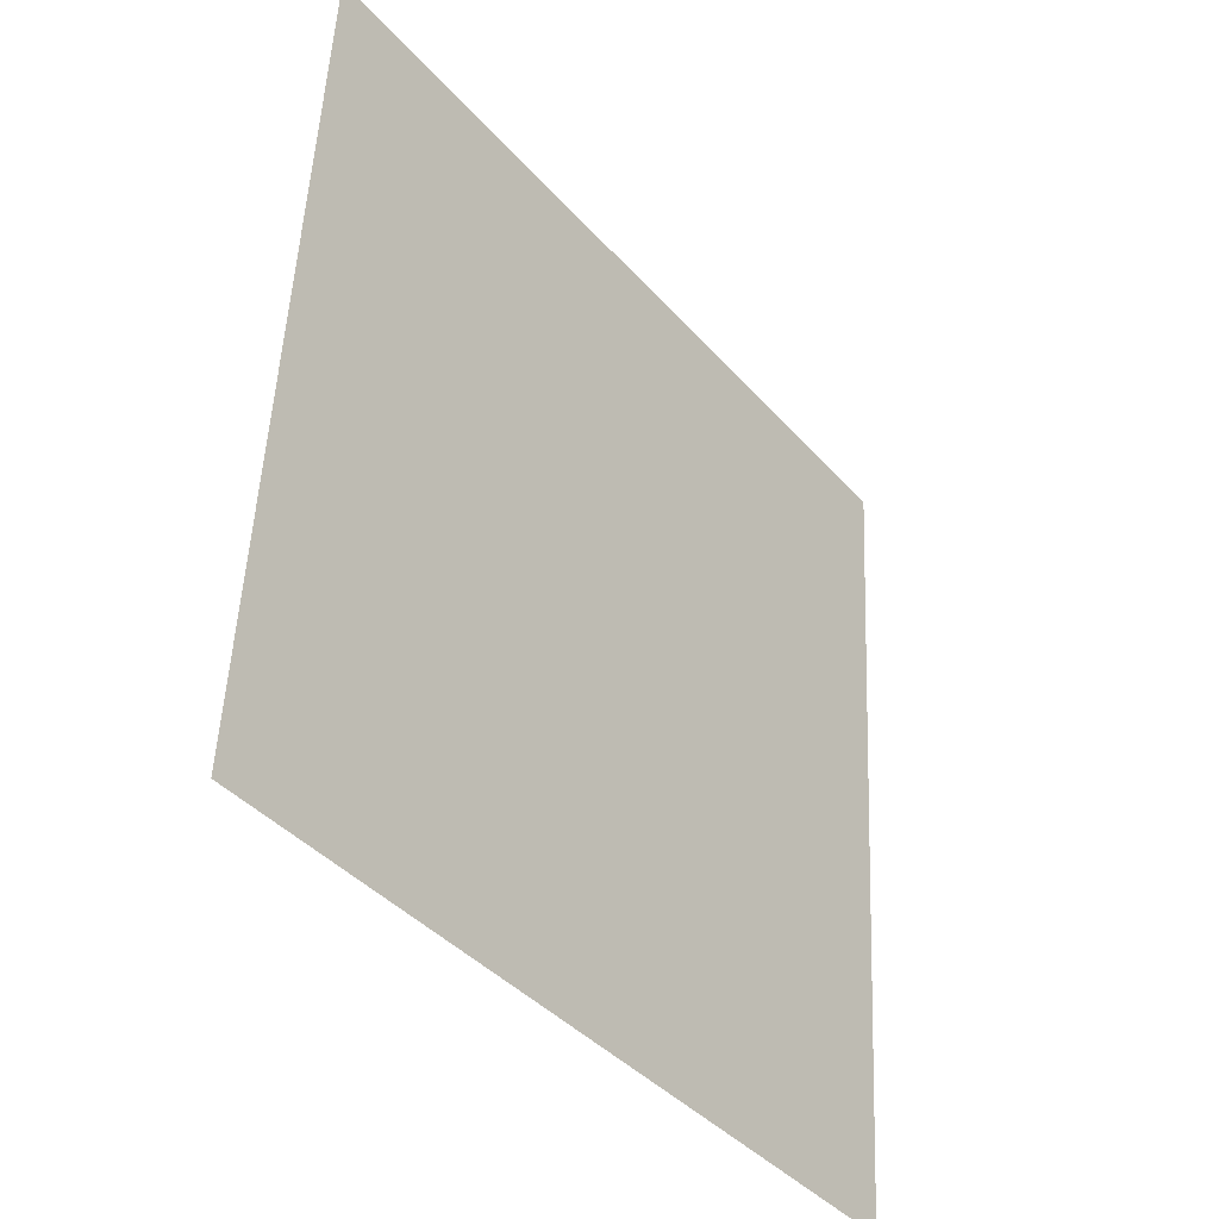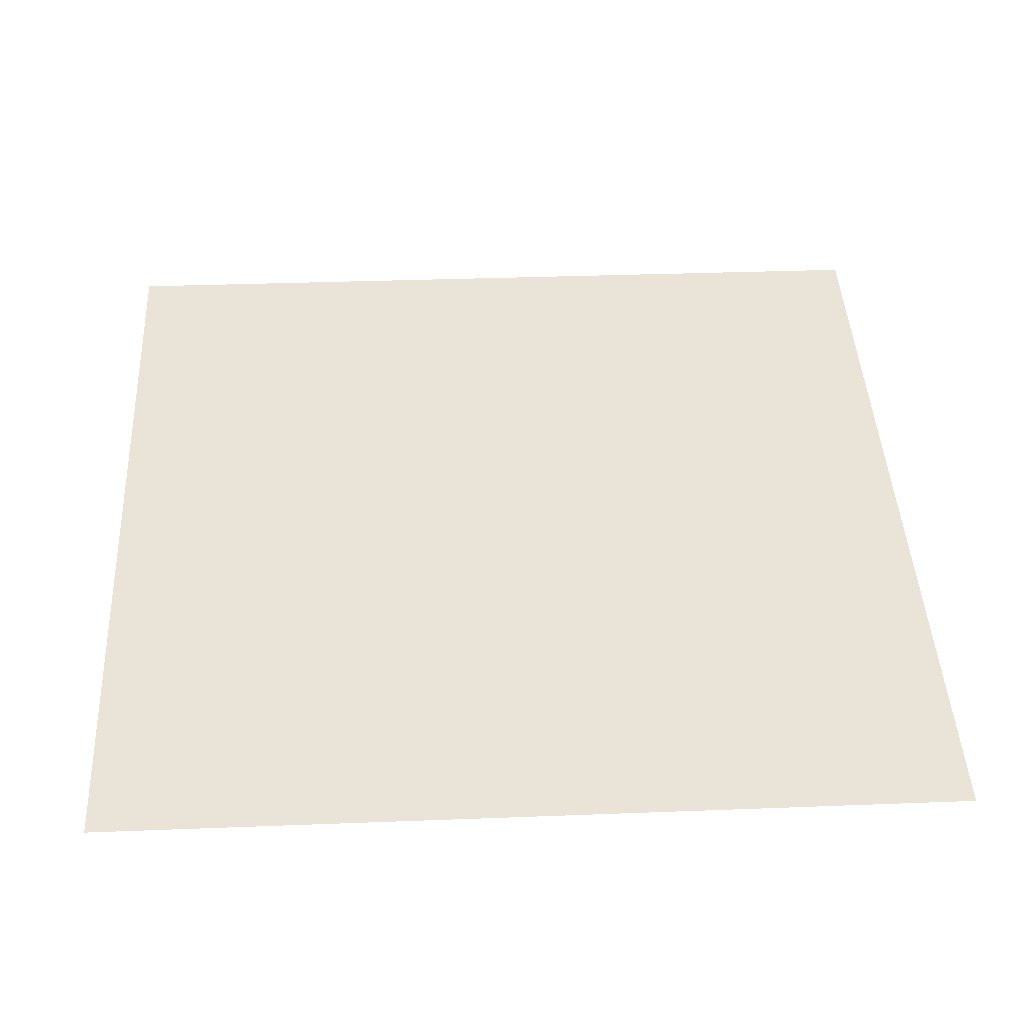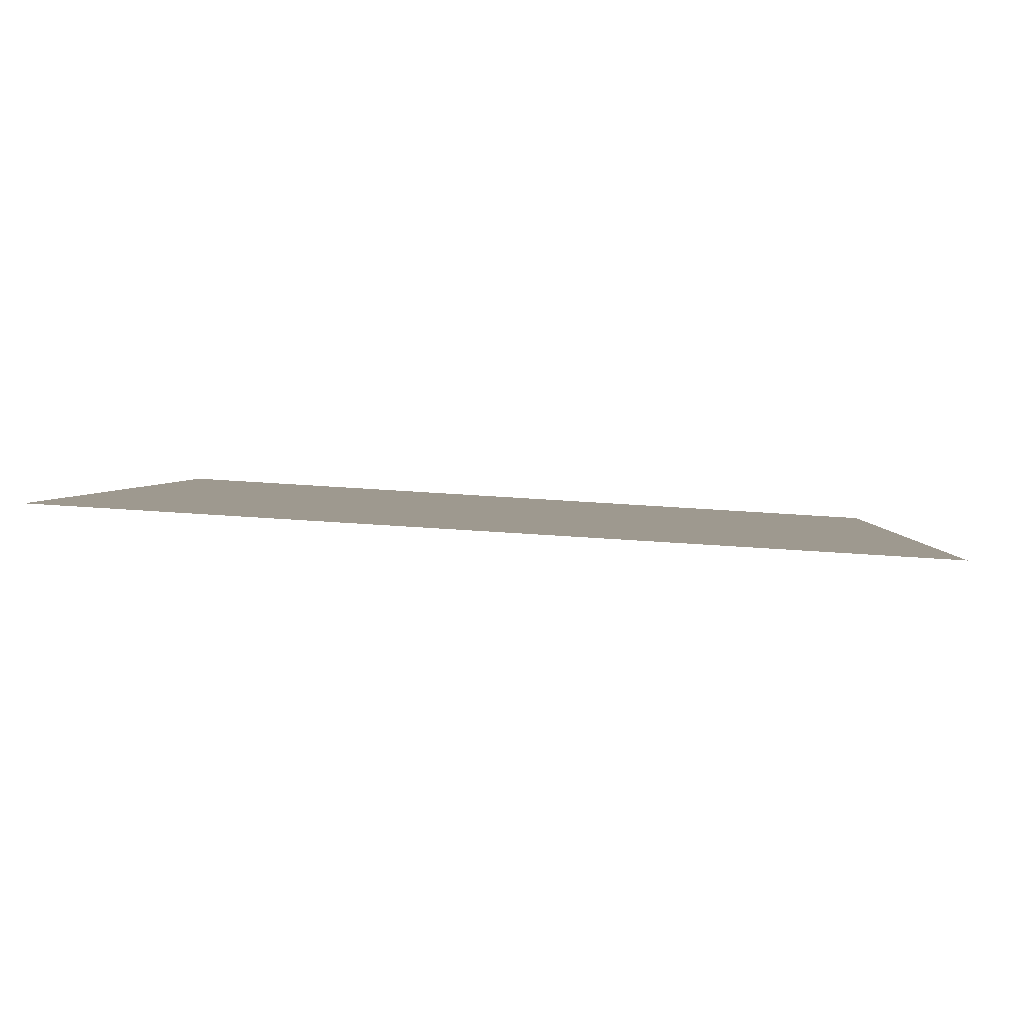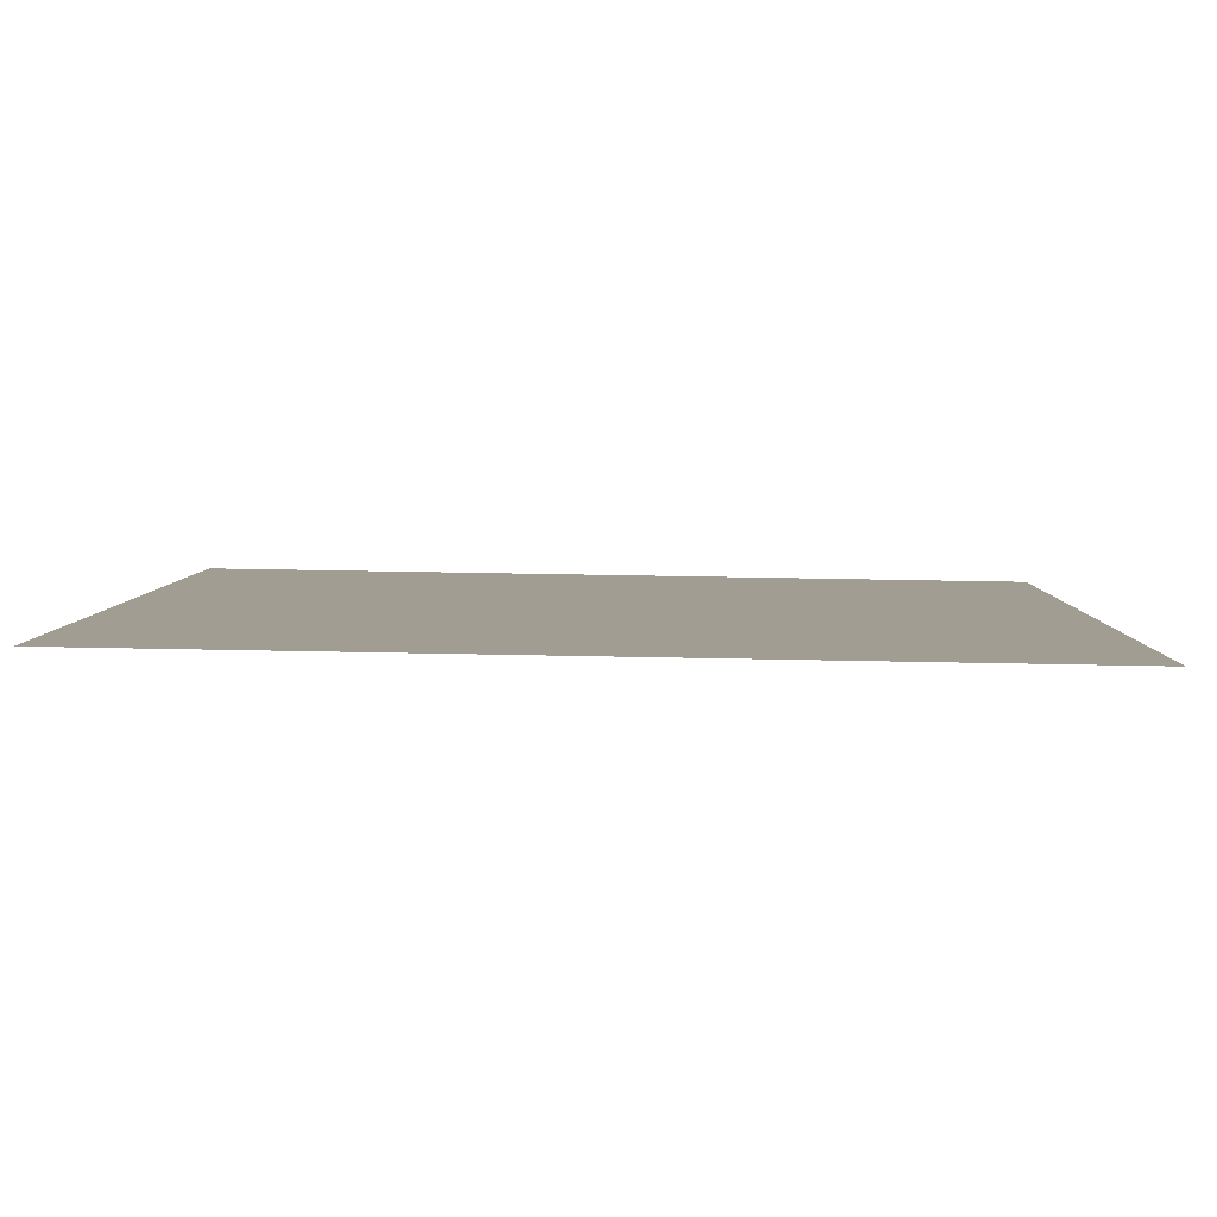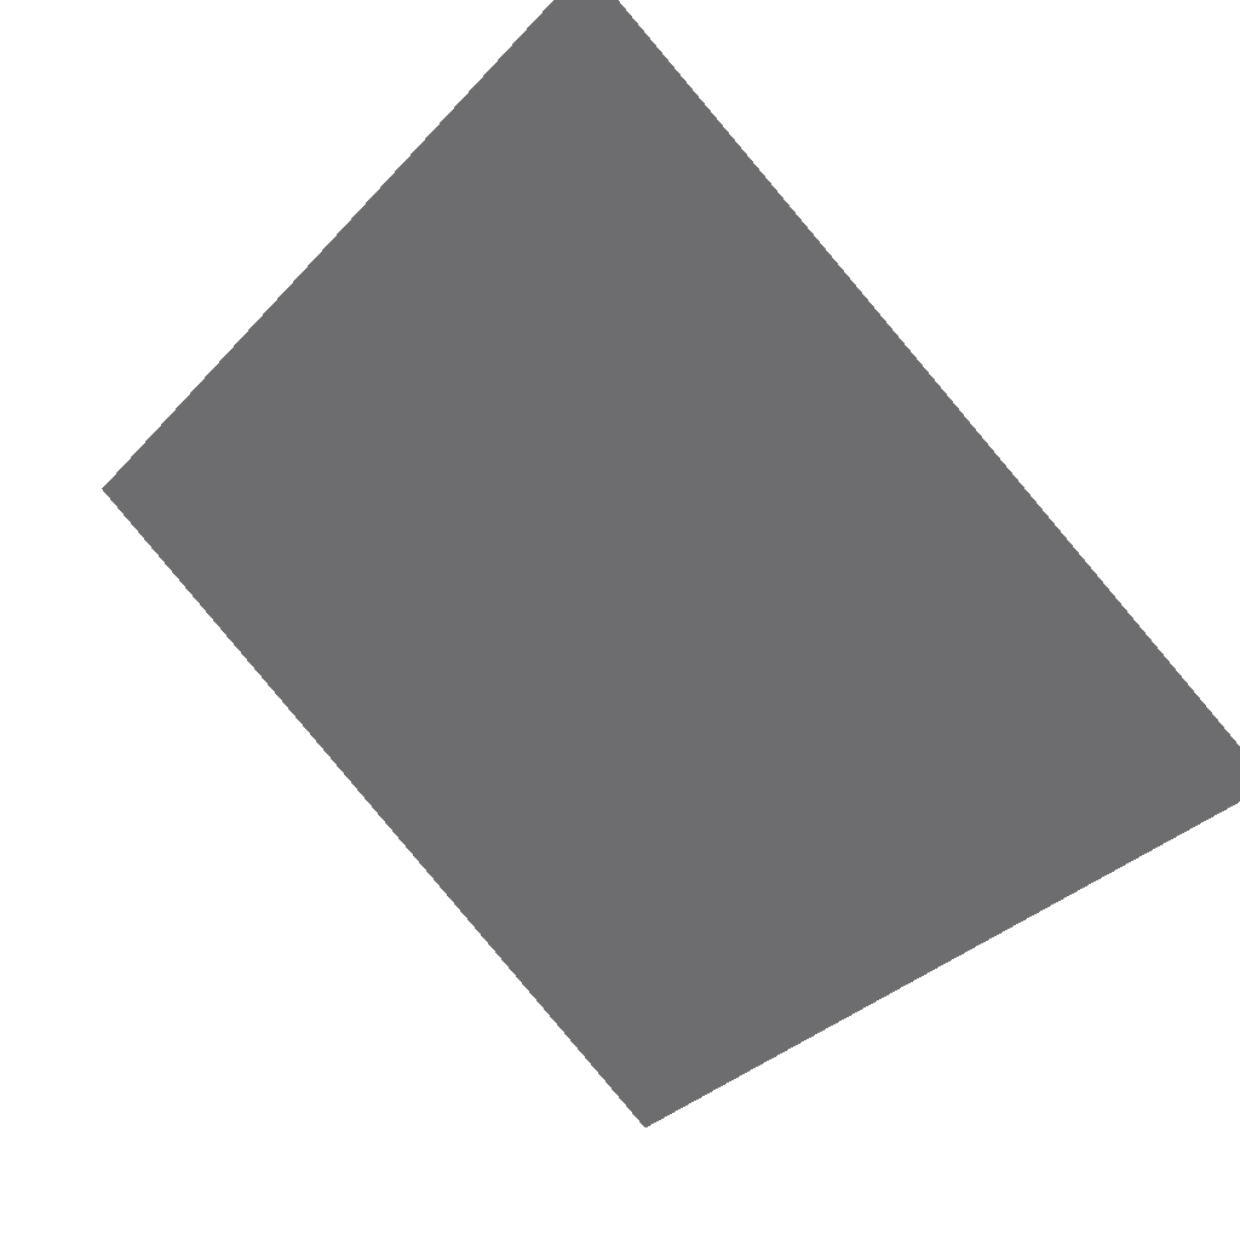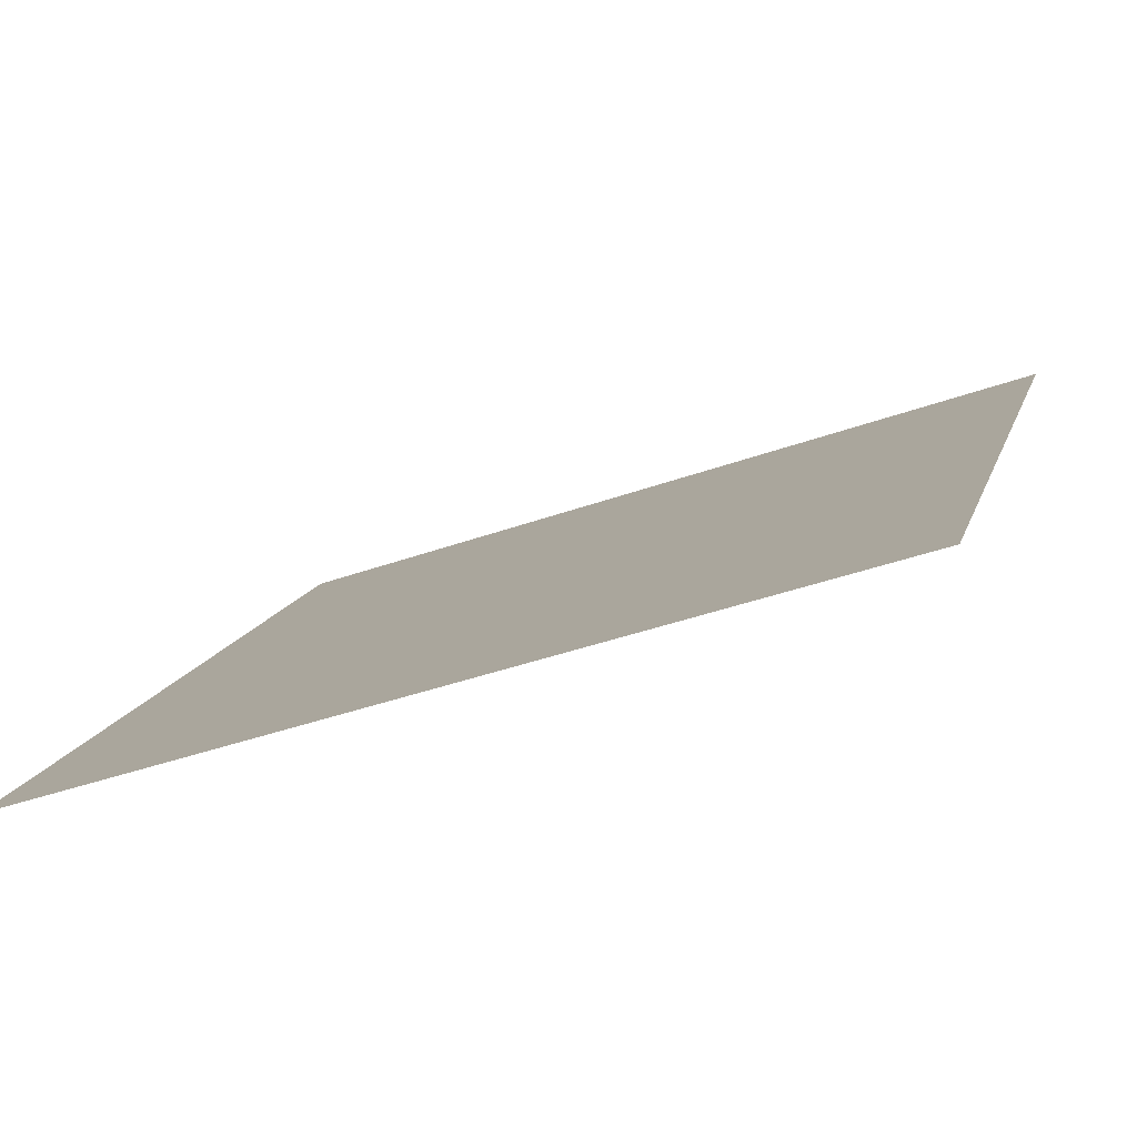
<metadata>
{"format":"obj","ext":"obj","renderer":"f3d","projection":"perspective","resolution":1024,"background":"white","views":[{"elev":52.4,"azim":-88.8,"up":"+Z"},{"elev":6.2,"azim":177.7,"up":"+Y"},{"elev":39.2,"azim":4.3,"up":"+Y"},{"elev":57.9,"azim":-179.9,"up":"+Z"},{"elev":-35.7,"azim":54.8,"up":"+Y"},{"elev":-42.5,"azim":22.1,"up":"+Z"}]}
</metadata>
<code>
v -0.2108 0.9719 0.7509
v -0.2174 0.972 0.7509
v -0.2173 0.9759 0.7562
v -0.2107 0.9758 0.7561
f 4 3 2 1

</code>
